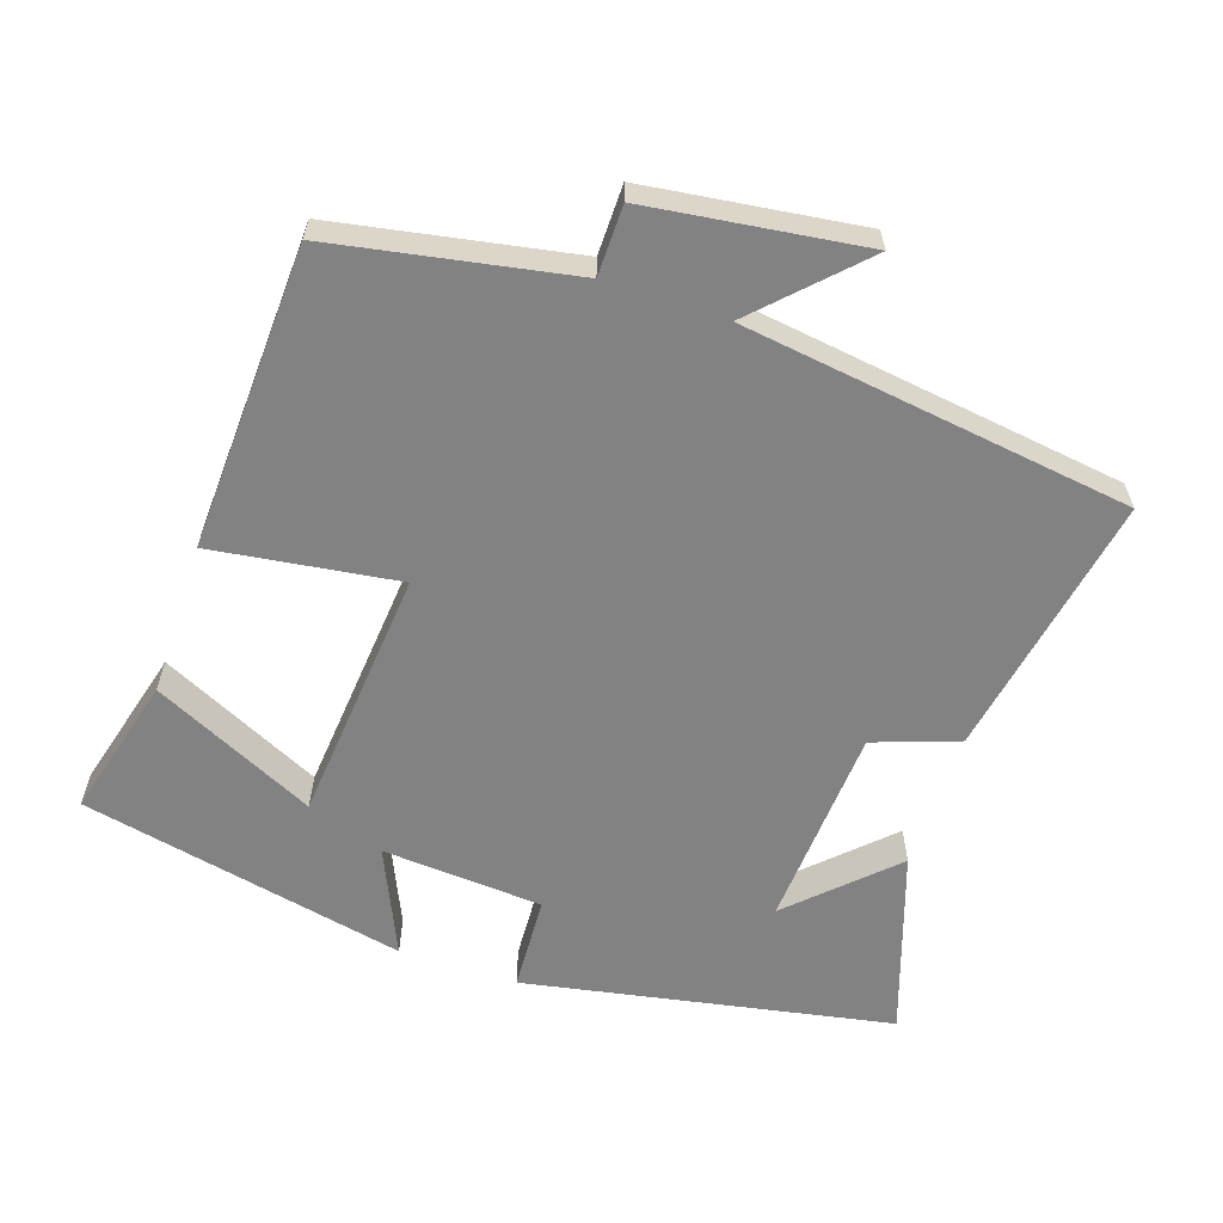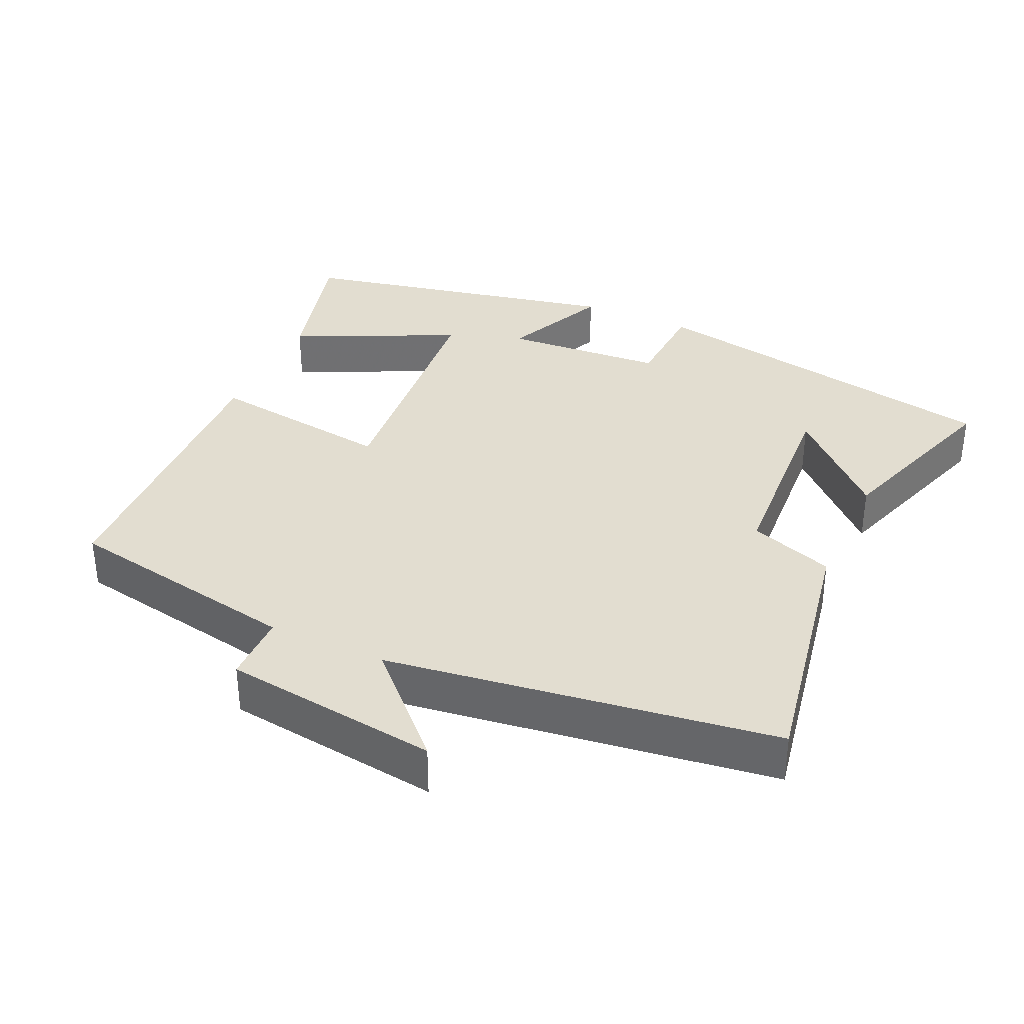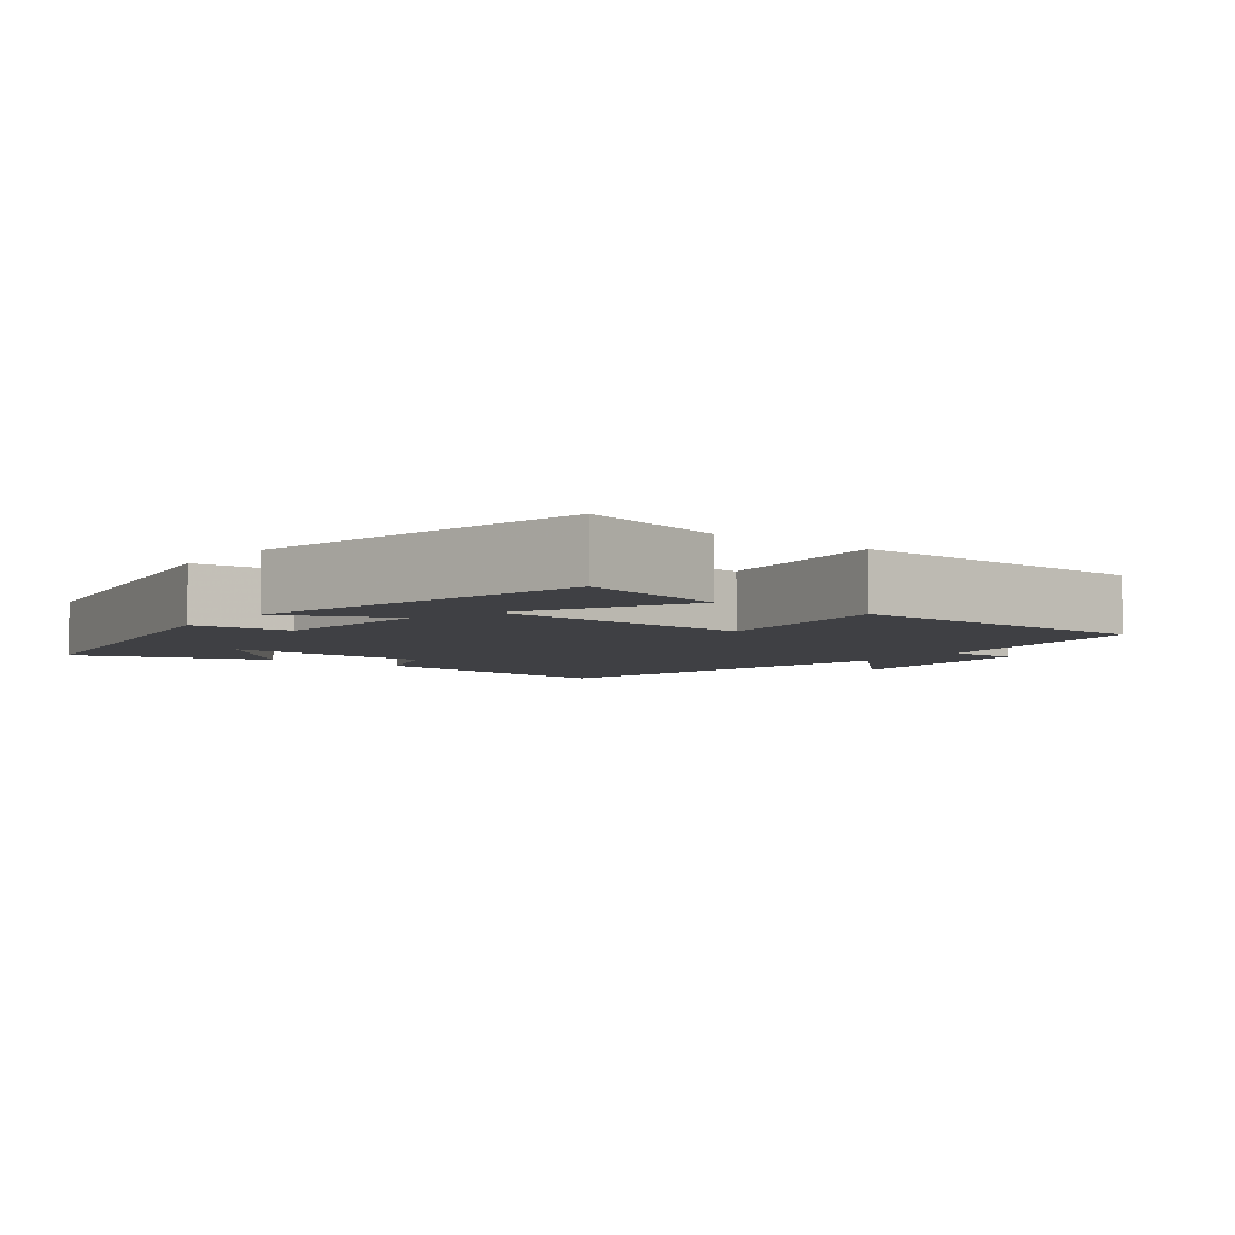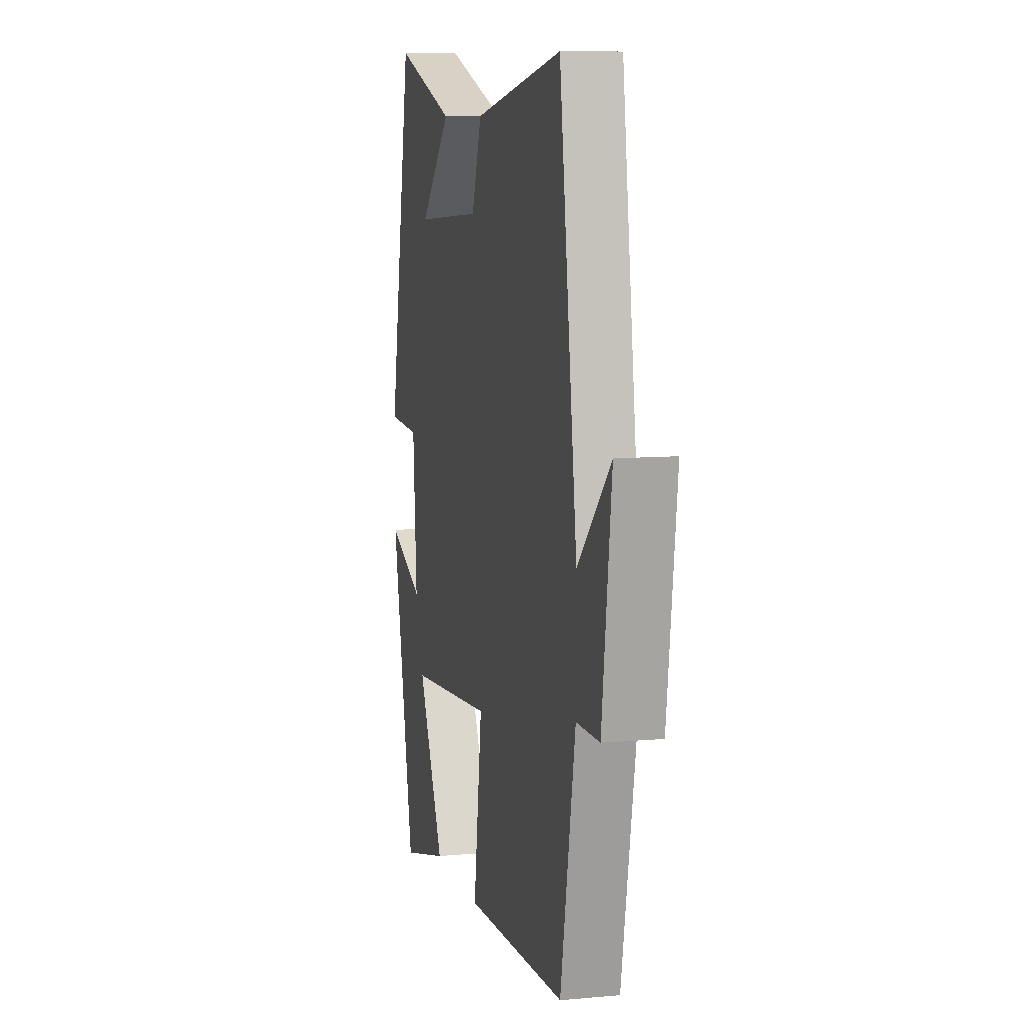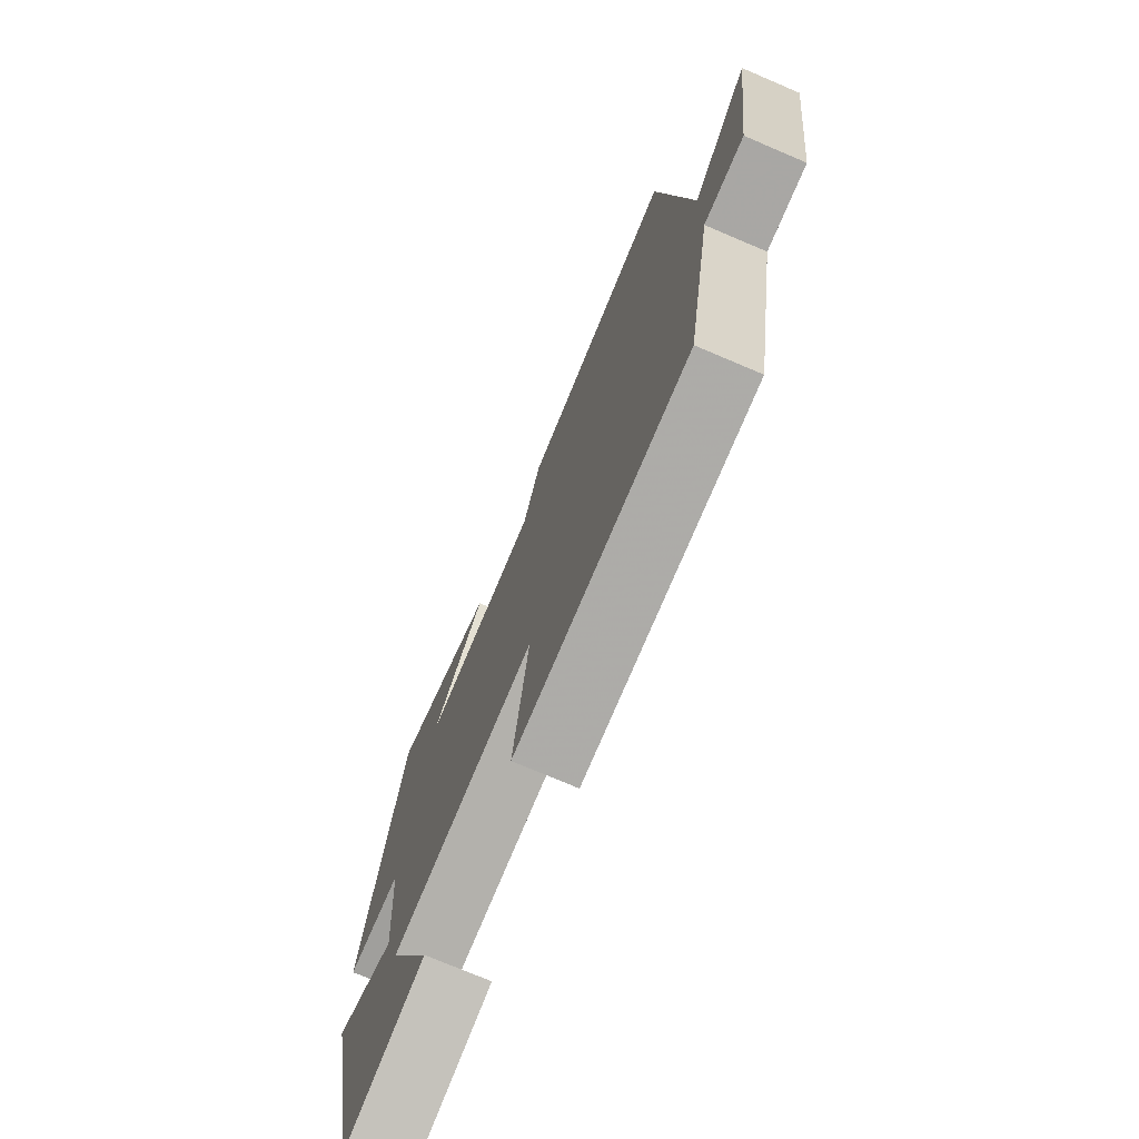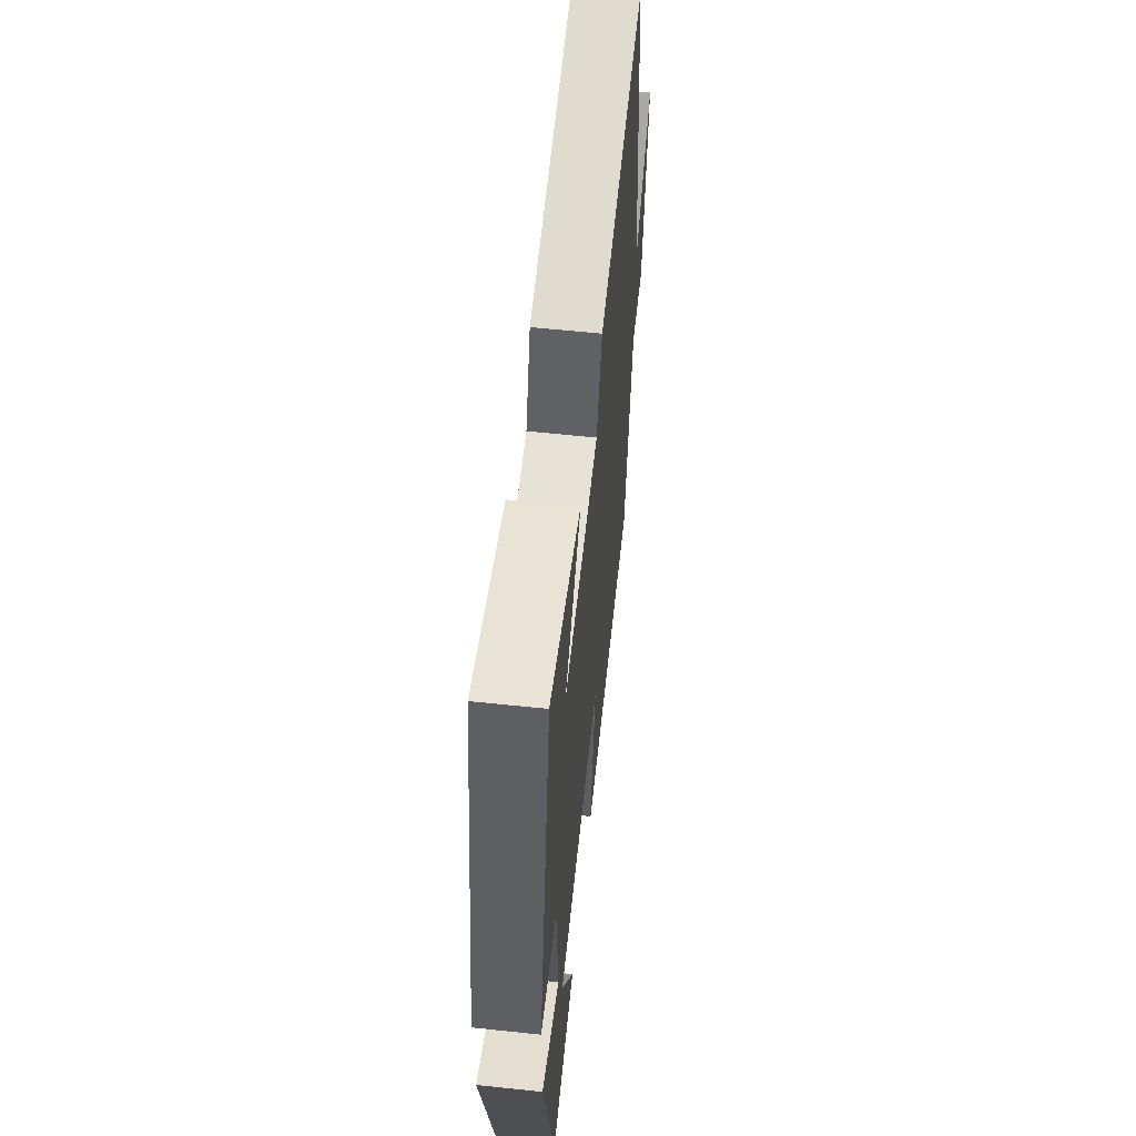
<metadata>
{"format":"obj","ext":"obj","renderer":"f3d","projection":"perspective","resolution":1024,"background":"white","views":[{"elev":-60.9,"azim":-108.5,"up":"+Y"},{"elev":35.1,"azim":-65.4,"up":"+Y"},{"elev":-5.0,"azim":142.5,"up":"+Y"},{"elev":8.9,"azim":-103.8,"up":"+Z"},{"elev":-74.1,"azim":-113.1,"up":"+Z"},{"elev":59.7,"azim":96.2,"up":"+Z"}]}
</metadata>
<code>
v 0.403 0.07 -0.553
v 0.203 0.07 -0.5
v 0.313 0.07 -0.271
v -0.047 0.07 -0.239
v -0.011 0.07 -0.5
v -0.438 0.07 -0.481
v -0.5 0.07 -0.146
v -0.598 0.07 -0.145
v -0.638 0.07 0.159
v -0.5 0.07 0.022
v -0.425 0.07 0.568
v -0.051 0.07 0.5
v -0.009 0.07 0.381
v 0.277 0.07 0.363
v 0.145 0.07 0.5
v 0.402 0.07 0.586
v 0.5 0.07 0.071
v 0.366 0.07 0.064
v 0.35 0.07 -0.162
v 0.5 0.07 -0.095
v 0.403 0 -0.553
v 0.203 0 -0.5
v 0.313 0 -0.271
v -0.047 0 -0.239
v -0.011 0 -0.5
v -0.438 0 -0.481
v -0.5 0 -0.146
v -0.598 0 -0.145
v -0.638 0 0.159
v -0.5 0 0.022
v -0.425 0 0.568
v -0.051 0 0.5
v -0.009 0 0.381
v 0.277 0 0.363
v 0.145 0 0.5
v 0.402 0 0.586
v 0.5 0 0.071
v 0.366 0 0.064
v 0.35 0 -0.162
v 0.5 0 -0.095
f 19 20 1
f 16 17 18
f 16 18 19
f 14 15 16
f 14 16 19
f 13 14 19
f 10 11 12 13
f 10 13 19
f 7 8 9 10
f 4 5 6 7
f 3 4 7 10
f 1 2 3
f 19 1 3
f 3 10 19
f 21 40 39
f 38 37 36
f 39 38 36
f 36 35 34
f 39 36 34
f 39 34 33
f 33 32 31 30
f 39 33 30
f 30 29 28 27
f 27 26 25 24
f 30 27 24 23
f 23 22 21
f 23 21 39
f 39 30 23
f 1 21 22 2
f 2 22 23 3
f 3 23 24 4
f 4 24 25 5
f 5 25 26 6
f 6 26 27 7
f 7 27 28 8
f 8 28 29 9
f 9 29 30 10
f 10 30 31 11
f 11 31 32 12
f 12 32 33 13
f 13 33 34 14
f 14 34 35 15
f 15 35 36 16
f 16 36 37 17
f 17 37 38 18
f 18 38 39 19
f 19 39 40 20
f 20 40 21 1

</code>
